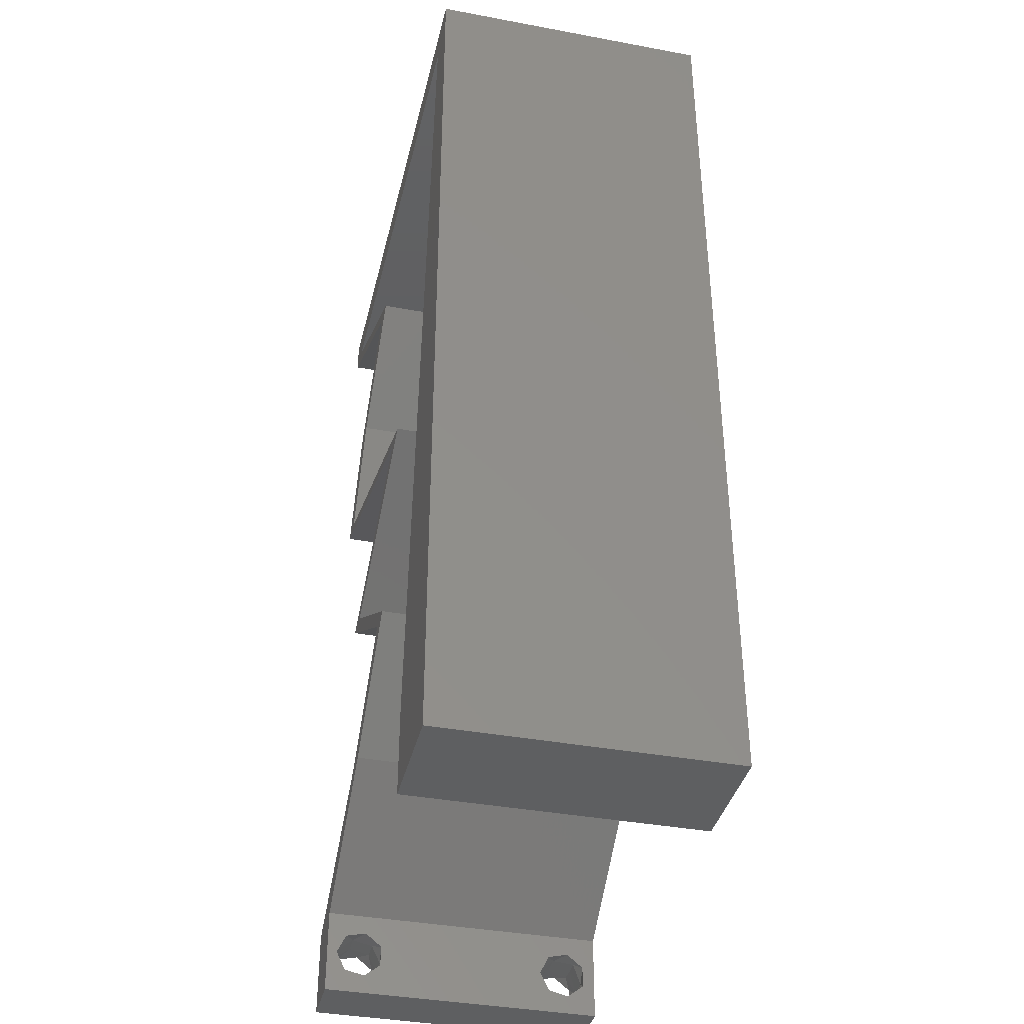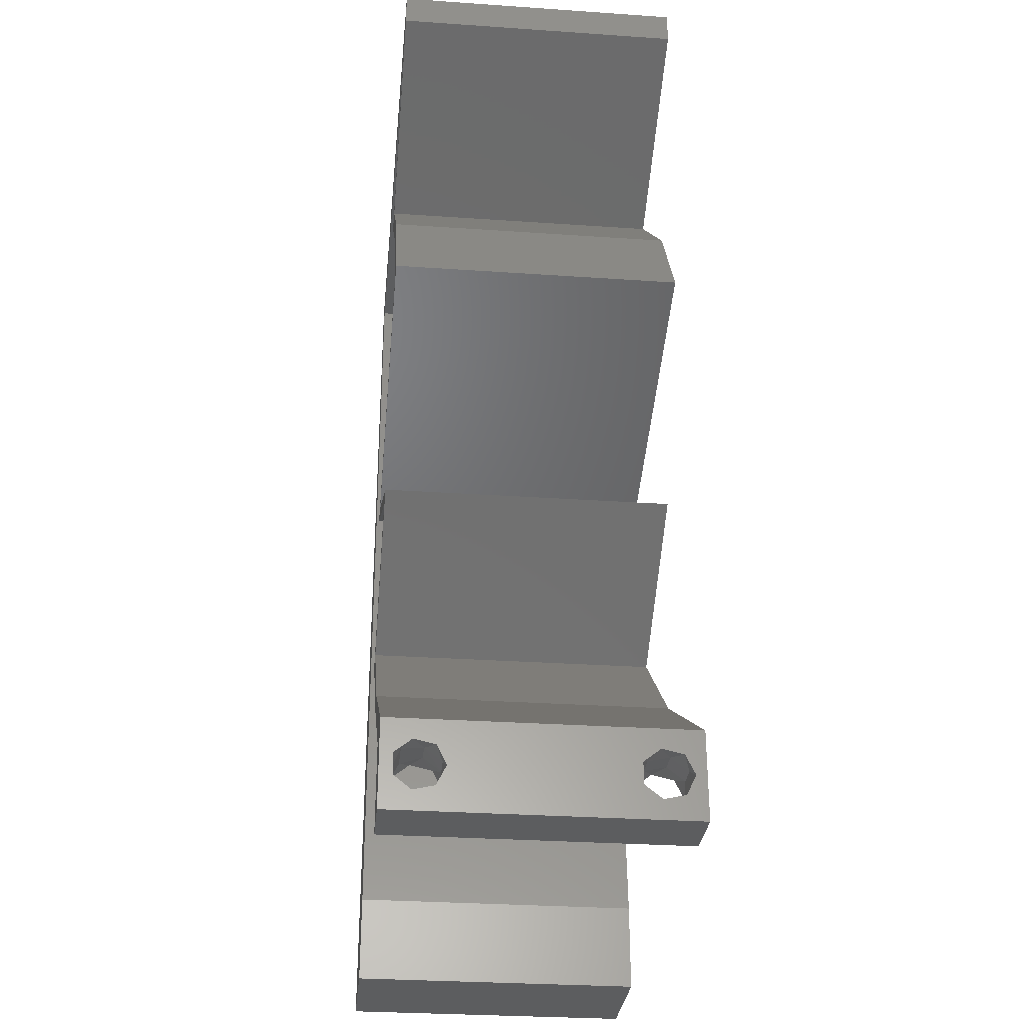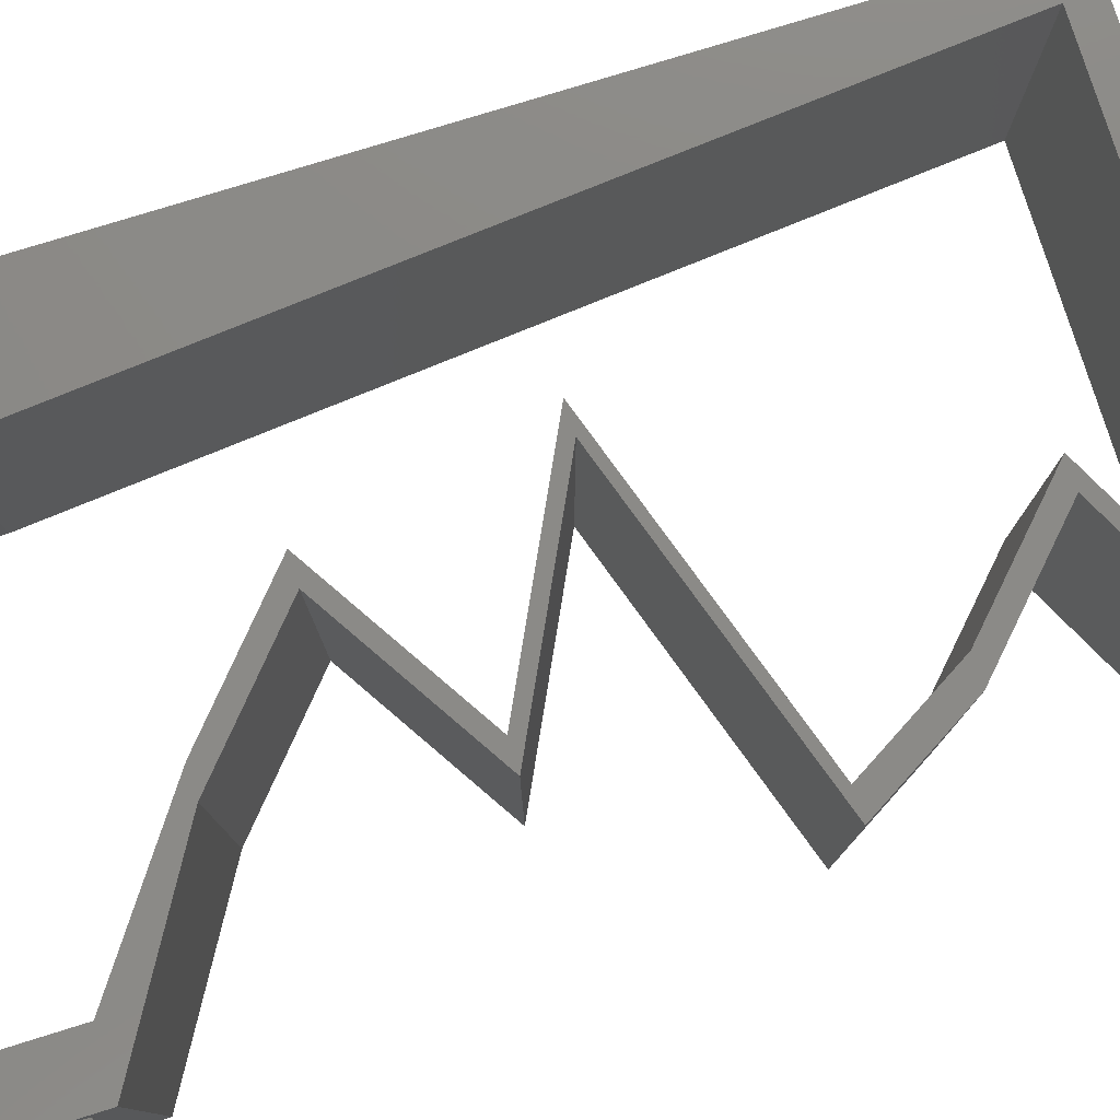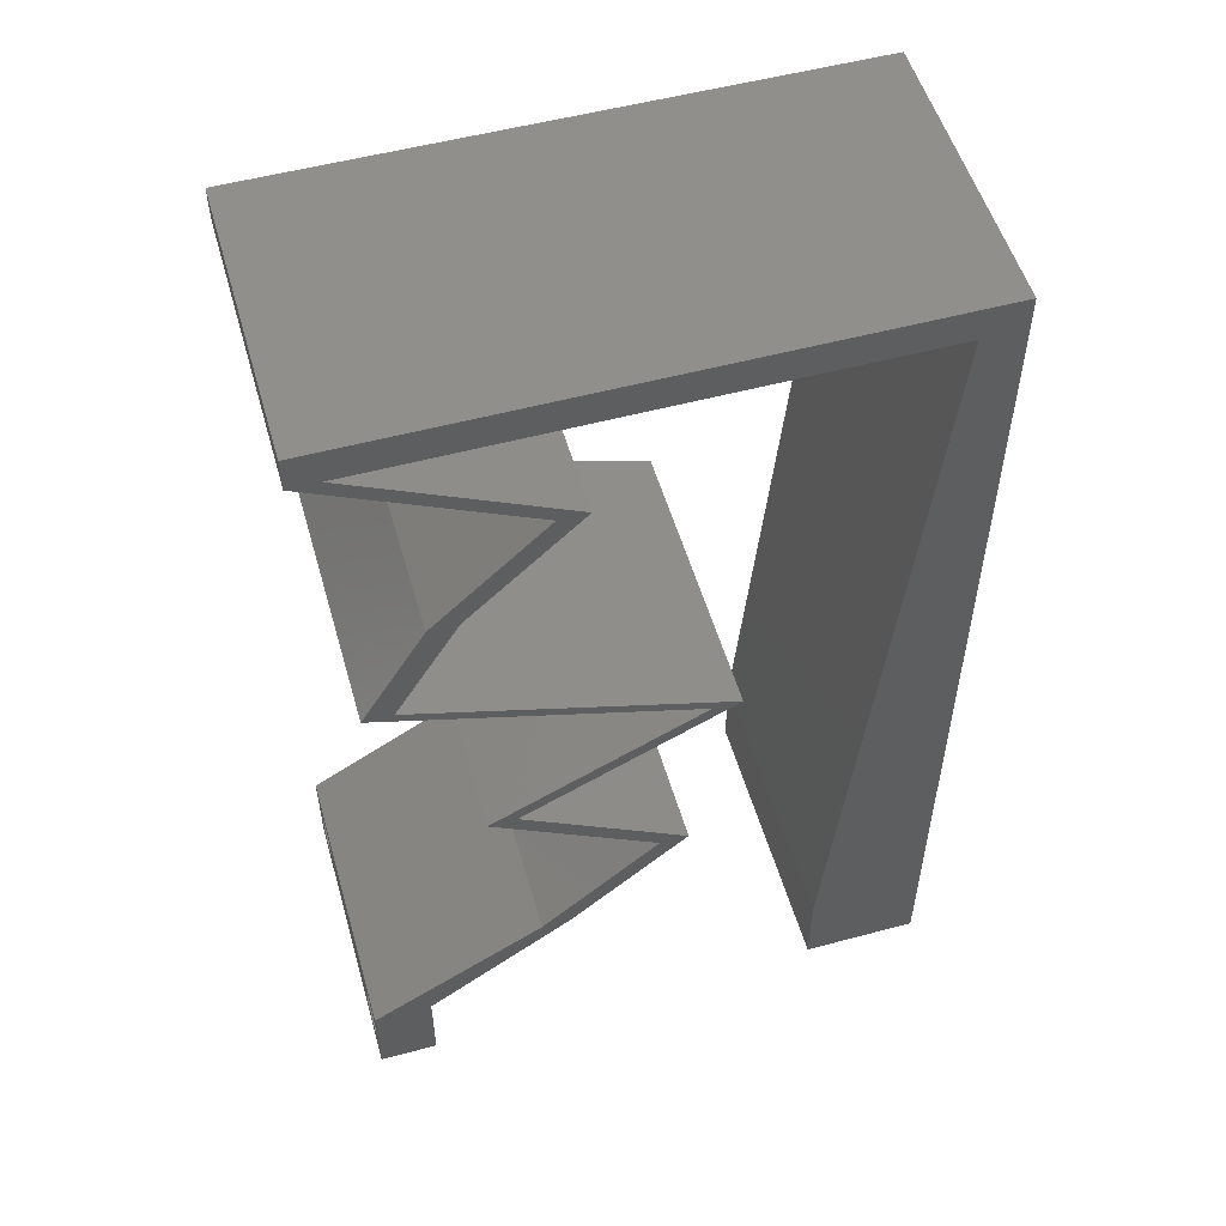
<metadata>
{"format":"stl","ext":"stl","renderer":"f3d","projection":"perspective","resolution":1024,"background":"white","views":[{"elev":-38.4,"azim":-103.2,"up":"+Y"},{"elev":-30.9,"azim":84.4,"up":"+Y"},{"elev":78.5,"azim":72.8,"up":"+Z"},{"elev":53.5,"azim":164.0,"up":"+Y"}]}
</metadata>
<code>
# stl→obj: 270 verts, 544 faces
v 0.04 0 0.01
v 0.04 -0.006 0.01
v 0.04 -0.002262 0.003932
v 0.04 -0.003 0.0159
v 0.04 -0.001671 0.00134
v 0.04 0 0
v 0.04 -0.001343 0.002778
v 0.04 -0.004657 0.002778
v 0.04 -0.006 0
v 0.04 -0.004329 0.00134
v 0.04 -0.003 0.0007
v 0.04 -0.004657 0.01798
v 0.04 -0.003738 0.01913
v 0.04 -0.006 0.02
v 0.04 -0.002262 0.01913
v 0.04 -0.001343 0.01798
v 0.04 0 0.02
v 0.04 -0.001671 0.01654
v 0.04 -0.004329 0.01654
v 0.04 -0.003738 0.003932
v 0.036 -0.006 0.01
v 0.036 0 0.01
v 0.036 -0.002262 0.003932
v 0.036 -0.003 0.0159
v 0.036 -0.001343 0.002778
v 0.036 0 0
v 0.036 -0.001671 0.00134
v 0.036 -0.004329 0.00134
v 0.036 -0.006 0
v 0.036 -0.004657 0.002778
v 0.036 -0.003 0.0007
v 0.036 0 0.02
v 0.036 -0.001343 0.01798
v 0.036 -0.002262 0.01913
v 0.036 -0.004657 0.01798
v 0.036 -0.006 0.02
v 0.036 -0.003738 0.01913
v 0.036 -0.001671 0.01654
v 0.036 -0.004329 0.01654
v 0.036 -0.003738 0.003932
v 0.008 0 0.02
v 0 0 0.02
v 0.004 -0.003 0.02
v 0 -0.006 0.02
v 0.008 -0.006 0.02
v 0.004 0.005464 0.02
v 0.005958 0.02309 0.02
v 0 0.024 0.02
v 0.003234 0.01766 0.02
v 0.006979 0.01154 0.02
v 0 0.012 0.02
v 0.038 -0.003 0.02
v 0.03802 0.05772 0.02
v 0.04 0.05772 0.02
v 0.04 0.06 0.02
v 0.002894 0.05772 0.02
v 0.01 0.06 0.02
v 0 0.06 0.02
v 0.03 0.06 0.02
v 0.03301 0.05412 0.02
v 0.03163 0.04329 0.02
v 0.03361 0.04329 0.02
v 0.02601 0.05051 0.02
v 0.02403 0.05051 0.02
v 0.03102 0.05412 0.02
v 0.03593 0.03608 0.02
v 0.02722 0.03247 0.02
v 0.03791 0.03608 0.02
v 0.01653 0.02886 0.02
v 0.01455 0.02886 0.02
v 0.02182 0.02525 0.02
v 0.02524 0.03247 0.02
v 0.0238 0.02525 0.02
v 0.02909 0.02165 0.02
v 0.03107 0.02165 0.02
v 0.02537 0.01804 0.02
v 0.02585 0.007216 0.02
v 0.02784 0.007216 0.02
v 0.01966 0.01443 0.02
v 0.01768 0.01443 0.02
v 0.02338 0.01804 0.02
v 0.03093 0.003608 0.02
v 0.03392 0.003608 0.02
v 0.02631 0.05772 0.02
v 0.0146 0.05772 0.02
v 0.02 0.06 0.02
v 0 0.048 0.02
v 0.003915 0.04618 0.02
v 0.004937 0.03463 0.02
v 0 0.036 0.02
v 0 -0.006 0.01
v 0 -0.003 0.015
v 0 0 0.01
v 0 -0.006 0
v 0 -0.003 0.005
v 0 0 0
v 0.004 -0.006 0.015
v 0.008 -0.006 0.01
v 0.004 -0.006 0.005
v 0.008 -0.006 0
v 0 0.06 0
v 0 0.051 0.0086
v 0 0.06 0.01
v 0 0.009 0.0114
v 0 0.048 0
v 0 0.0415 0.009767
v 0 0.03 0.01
v 0 0.036 0
v 0 0.0185 0.01023
v 0 0.012 0
v 0 0.024 0
v 0 0.005337 0.005128
v 0 0.05466 0.01487
v 0.008 0 0
v 0.004 -0.003 0
v 0.004 0.005464 0
v 0.005958 0.02309 0
v 0.003234 0.01766 0
v 0.006979 0.01154 0
v 0.038 -0.003 0
v 0.03802 0.05772 0
v 0.04 0.06 0
v 0.04 0.05772 0
v 0.002894 0.05772 0
v 0.01 0.06 0
v 0.03 0.06 0
v 0.03301 0.05412 0
v 0.03163 0.04329 0
v 0.02601 0.05051 0
v 0.03361 0.04329 0
v 0.02403 0.05051 0
v 0.03102 0.05412 0
v 0.03593 0.03608 0
v 0.03791 0.03608 0
v 0.02722 0.03247 0
v 0.01653 0.02886 0
v 0.02182 0.02525 0
v 0.01455 0.02886 0
v 0.02524 0.03247 0
v 0.0238 0.02525 0
v 0.02909 0.02165 0
v 0.03107 0.02165 0
v 0.02537 0.01804 0
v 0.02585 0.007216 0
v 0.01966 0.01443 0
v 0.02784 0.007216 0
v 0.01768 0.01443 0
v 0.02338 0.01804 0
v 0.03093 0.003608 0
v 0.03392 0.003608 0
v 0.02631 0.05772 0
v 0.0146 0.05772 0
v 0.02 0.06 0
v 0.003915 0.04618 0
v 0.004937 0.03463 0
v 0.008 0 0.01
v 0.008 -0.003 0.015
v 0.008 -0.003 0.005
v 0.015 0.06 0.01134
v 0.025 0.06 0.008977
v 0.006575 0.06 0.007337
v 0.03344 0.06 0.01273
v 0.04 0.06 0.01
v 0.03407 0.06 0.005945
v 0.005798 0.06 0.01422
v 0.04 0.05772 0.01
v 0.03314 0.05419 0.007976
v 0.02601 0.05051 0.01
v 0.03538 0.05534 0.01439
v 0.03071 0.05293 0.01447
v 0.02981 0.0469 0.005
v 0.02981 0.0469 0.015
v 0.03361 0.04329 0.01
v 0.03576 0.03969 0.015
v 0.03791 0.03608 0.01
v 0.03576 0.03969 0.005
v 0.0296 0.03328 0.01148
v 0.02346 0.0312 0.006886
v 0.03242 0.03422 0.005175
v 0.01653 0.02886 0.01
v 0.02267 0.03093 0.01367
v 0.02421 0.02505 0.007927
v 0.03107 0.02165 0.01
v 0.02635 0.02399 0.01436
v 0.02148 0.0264 0.01446
v 0.01966 0.01443 0.01
v 0.02343 0.01681 0.015
v 0.02708 0.01912 0.015
v 0.02365 0.01696 0.005
v 0.02731 0.01927 0.005
v 0.02537 0.01804 0.01
v 0.02375 0.01082 0.005494
v 0.02375 0.01082 0.01448
v 0.02784 0.007216 0.01
v 0.03575 0.002522 0.004761
v 0.03186 0.00483 0.004838
v 0.03599 0.002381 0.0147
v 0.03209 0.00469 0.01475
v 0.03395 0.003591 0.009429
v 0.02585 0.007216 0.01
v 0.02177 0.01082 0.005494
v 0.02177 0.01082 0.01448
v 0.01768 0.01443 0.01
v 0.02144 0.01681 0.015
v 0.02909 0.02165 0.01
v 0.02509 0.01912 0.015
v 0.02509 0.01912 0.005
v 0.02144 0.01681 0.005
v 0.02335 0.01802 0.01
v 0.02222 0.02505 0.007927
v 0.01455 0.02886 0.01
v 0.02437 0.02399 0.01436
v 0.0195 0.0264 0.01446
v 0.02285 0.03166 0.01148
v 0.029 0.03374 0.006886
v 0.02004 0.03072 0.005175
v 0.03593 0.03608 0.01
v 0.02979 0.03401 0.01367
v 0.03378 0.03969 0.015
v 0.03163 0.04329 0.01
v 0.03378 0.03969 0.005
v 0.02783 0.0469 0.005
v 0.02783 0.0469 0.015
v 0.02403 0.05051 0.01
v 0.03089 0.05405 0.007976
v 0.03802 0.05772 0.01
v 0.02865 0.05289 0.01439
v 0.03332 0.0553 0.01447
v 0.01168 0.05772 0.01157
v 0.02924 0.05772 0.01157
v 0.002894 0.05772 0.01
v 0.02046 0.05772 0.01
v 0.03259 0.05772 0.005
v 0.007234 0.008659 0.01164
v 0.00366 0.04907 0.01164
v 0.005447 0.02886 0.01
v 0.006426 0.0178 0.01027
v 0.004468 0.03993 0.01027
v 0.003374 0.0523 0.005
v 0.0375 -0.003738 0.01607
v 0.03727 -0.002262 0.01607
v 0.03874 -0.002242 0.01608
v 0.03888 -0.003738 0.01607
v 0.03873 -0.001343 0.01722
v 0.03725 -0.001343 0.01722
v 0.03727 -0.003 0.0193
v 0.03875 -0.003 0.0193
v 0.03802 -0.004336 0.01865
v 0.03802 -0.001678 0.01867
v 0.03915 -0.004329 0.01866
v 0.03873 -0.004657 0.01722
v 0.03725 -0.004657 0.01722
v 0.03687 -0.001668 0.01866
v 0.03916 -0.001671 0.01866
v 0.03686 -0.004326 0.01866
v 0.03873 -0.003738 0.0008684
v 0.03727 -0.002262 0.0008684
v 0.03726 -0.003758 0.0008785
v 0.03874 -0.002242 0.0008785
v 0.03873 -0.001343 0.002022
v 0.03727 -0.001671 0.00346
v 0.03725 -0.001343 0.002022
v 0.03873 -0.003 0.0041
v 0.03725 -0.003 0.0041
v 0.03875 -0.001671 0.00346
v 0.03727 -0.004657 0.002022
v 0.03875 -0.004657 0.002022
v 0.03798 -0.004322 0.003468
v 0.03913 -0.004332 0.003456
v 0.03684 -0.004329 0.00346
f 1 2 3
f 1 4 2
f 5 6 7
f 8 9 10
f 10 9 11
f 11 6 5
f 12 13 14
f 15 16 17
f 14 15 17
f 17 16 18
f 13 15 14
f 9 6 11
f 8 2 9
f 17 18 1
f 2 19 14
f 19 12 14
f 6 1 7
f 18 4 1
f 4 19 2
f 7 1 3
f 20 2 8
f 3 2 20
f 21 22 23
f 24 22 21
f 25 26 27
f 28 29 30
f 31 29 28
f 27 26 31
f 32 33 34
f 35 36 37
f 34 36 32
f 37 36 34
f 32 38 33
f 26 29 31
f 25 22 26
f 21 36 39
f 39 36 35
f 22 38 32
f 29 21 30
f 39 24 21
f 24 38 22
f 30 21 40
f 40 21 23
f 23 22 25
f 41 42 43
f 44 45 43
f 42 41 46
f 47 48 49
f 50 51 46
f 51 50 49
f 36 14 52
f 17 32 52
f 45 41 43
f 42 44 43
f 53 54 55
f 51 42 46
f 56 57 58
f 59 53 55
f 54 53 60
f 61 62 63
f 64 61 63
f 63 65 64
f 65 63 60
f 66 67 68
f 69 70 71
f 69 72 70
f 72 69 67
f 71 73 69
f 74 75 73
f 75 74 76
f 77 78 79
f 79 80 77
f 80 79 81
f 79 76 81
f 82 78 77
f 78 82 83
f 14 17 52
f 17 83 32
f 32 36 52
f 83 82 32
f 73 71 74
f 76 74 81
f 67 66 72
f 59 84 53
f 60 53 65
f 57 56 85
f 41 50 46
f 48 51 49
f 85 86 57
f 59 86 84
f 86 85 84
f 50 47 49
f 87 56 58
f 62 66 68
f 61 66 62
f 88 56 87
f 89 90 48
f 47 89 48
f 88 87 90
f 89 88 90
f 91 92 93
f 42 92 44
f 94 95 96
f 93 95 91
f 44 92 91
f 93 92 42
f 91 95 94
f 96 95 93
f 45 97 98
f 91 97 44
f 94 99 91
f 98 99 100
f 44 97 45
f 98 97 91
f 100 99 94
f 91 99 98
f 101 102 103
f 42 104 93
f 105 102 101
f 51 104 42
f 106 107 90
f 108 107 106
f 108 106 105
f 48 107 109
f 90 107 48
f 110 109 111
f 111 107 108
f 109 107 111
f 48 109 51
f 87 106 90
f 96 112 110
f 58 113 87
f 87 102 106
f 110 104 109
f 110 112 104
f 87 113 102
f 109 104 51
f 106 102 105
f 103 113 58
f 93 112 96
f 104 112 93
f 102 113 103
f 114 115 96
f 94 115 100
f 96 116 114
f 117 118 111
f 119 116 110
f 110 118 119
f 29 120 9
f 6 120 26
f 100 115 114
f 96 115 94
f 121 122 123
f 110 116 96
f 124 101 125
f 126 122 121
f 123 127 121
f 128 129 130
f 131 129 128
f 129 131 132
f 132 127 129
f 133 134 135
f 136 137 138
f 136 138 139
f 139 135 136
f 137 136 140
f 141 140 142
f 141 142 143
f 144 145 146
f 145 144 147
f 147 148 145
f 145 148 143
f 149 144 146
f 149 146 150
f 9 120 6
f 6 26 150
f 26 120 29
f 150 26 149
f 140 141 137
f 143 148 141
f 135 139 133
f 126 121 151
f 127 132 121
f 125 152 124
f 114 116 119
f 111 118 110
f 153 152 125
f 126 151 153
f 153 151 152
f 119 118 117
f 105 101 124
f 130 134 133
f 128 130 133
f 154 105 124
f 155 111 108
f 117 111 155
f 154 108 105
f 155 108 154
f 156 157 98
f 45 157 41
f 114 158 100
f 98 158 156
f 41 157 156
f 98 157 45
f 100 158 98
f 156 158 114
f 125 159 153
f 59 160 86
f 159 160 153
f 86 160 159
f 125 161 159
f 59 162 160
f 153 160 126
f 86 159 57
f 101 161 125
f 103 161 101
f 55 162 59
f 163 162 55
f 160 164 126
f 159 165 57
f 162 164 160
f 161 165 159
f 126 164 122
f 122 164 163
f 58 165 103
f 57 165 58
f 103 165 161
f 163 164 162
f 163 55 54
f 166 163 54
f 123 122 163
f 123 163 166
f 127 167 129
f 123 167 127
f 129 167 168
f 166 167 123
f 54 169 166
f 168 170 63
f 63 170 60
f 60 169 54
f 169 167 166
f 169 170 167
f 167 170 168
f 60 170 169
f 129 171 130
f 62 172 63
f 63 172 168
f 173 172 62
f 172 171 168
f 173 171 172
f 168 171 129
f 130 171 173
f 62 174 173
f 175 174 68
f 173 176 130
f 134 176 175
f 68 174 62
f 173 174 175
f 130 176 134
f 175 176 173
f 68 177 175
f 67 177 68
f 135 178 136
f 134 179 135
f 136 178 180
f 69 181 67
f 175 179 134
f 180 181 69
f 178 179 177
f 135 179 178
f 181 178 177
f 181 177 67
f 177 179 175
f 180 178 181
f 136 182 140
f 180 182 136
f 140 182 142
f 142 182 183
f 183 184 75
f 69 185 180
f 73 185 69
f 75 184 73
f 180 185 182
f 183 182 184
f 182 185 184
f 184 185 73
f 186 187 79
f 75 188 183
f 145 189 186
f 183 190 142
f 79 187 76
f 76 188 75
f 142 190 143
f 143 189 145
f 76 187 188
f 143 190 189
f 190 191 189
f 187 191 188
f 188 191 183
f 186 191 187
f 183 191 190
f 189 191 186
f 145 192 146
f 78 193 79
f 79 193 186
f 194 193 78
f 193 192 186
f 194 192 193
f 186 192 145
f 146 192 194
f 6 195 1
f 194 196 146
f 1 197 17
f 78 198 194
f 83 198 78
f 17 197 83
f 150 195 6
f 146 196 150
f 83 197 198
f 197 199 198
f 150 196 195
f 198 199 194
f 1 199 197
f 195 196 199
f 1 195 199
f 199 196 194
f 2 14 36
f 21 2 36
f 29 9 2
f 29 2 21
f 200 22 82
f 149 22 200
f 22 32 82
f 82 77 200
f 149 26 22
f 200 144 149
f 144 201 147
f 80 202 77
f 77 202 200
f 203 202 80
f 202 201 200
f 203 201 202
f 200 201 144
f 147 201 203
f 80 204 203
f 205 206 74
f 141 207 205
f 203 208 147
f 74 206 81
f 81 204 80
f 147 208 148
f 148 207 141
f 206 204 81
f 148 208 207
f 206 209 204
f 208 209 207
f 204 209 203
f 205 209 206
f 207 209 205
f 203 209 208
f 137 210 138
f 138 210 211
f 141 210 137
f 205 210 141
f 74 212 205
f 211 213 70
f 70 213 71
f 71 212 74
f 210 213 211
f 212 210 205
f 212 213 210
f 71 213 212
f 70 214 211
f 72 214 70
f 139 215 133
f 138 216 139
f 133 215 217
f 66 218 72
f 211 216 138
f 217 218 66
f 215 216 214
f 139 216 215
f 218 215 214
f 218 214 72
f 214 216 211
f 217 215 218
f 66 219 217
f 220 219 61
f 217 221 133
f 128 221 220
f 61 219 66
f 217 219 220
f 133 221 128
f 220 221 217
f 128 222 131
f 64 223 61
f 61 223 220
f 224 222 223
f 224 223 64
f 223 222 220
f 220 222 128
f 131 222 224
f 132 225 121
f 131 225 132
f 121 225 226
f 224 225 131
f 64 227 224
f 226 228 53
f 53 228 65
f 65 227 64
f 227 225 224
f 227 228 225
f 225 228 226
f 65 228 227
f 152 229 124
f 53 230 226
f 231 229 56
f 56 229 85
f 84 230 53
f 151 232 152
f 85 232 84
f 232 229 152
f 151 230 232
f 121 233 151
f 151 233 230
f 232 230 84
f 85 229 232
f 226 233 121
f 230 233 226
f 124 229 231
f 119 234 114
f 56 235 231
f 156 234 41
f 88 235 56
f 41 234 50
f 47 236 89
f 155 236 117
f 117 237 119
f 236 237 117
f 89 238 88
f 50 237 47
f 47 237 236
f 154 238 155
f 155 238 236
f 236 238 89
f 237 234 119
f 154 235 238
f 154 239 235
f 124 239 154
f 50 234 237
f 238 235 88
f 231 239 124
f 235 239 231
f 114 234 156
f 4 24 240
f 24 4 241
f 241 4 242
f 4 240 243
f 241 244 245
f 246 247 248
f 244 249 245
f 244 241 242
f 248 247 250
f 251 240 252
f 245 249 253
f 249 244 254
f 246 248 255
f 240 251 243
f 247 246 249
f 251 252 248
f 37 34 246
f 18 16 244
f 12 19 251
f 15 13 247
f 39 35 252
f 33 38 245
f 240 39 252
f 38 24 241
f 38 241 245
f 251 248 250
f 247 249 254
f 249 246 253
f 18 244 242
f 246 34 253
f 248 252 255
f 12 251 250
f 244 16 254
f 37 246 255
f 252 35 255
f 251 19 243
f 247 13 250
f 15 247 254
f 33 245 253
f 24 39 240
f 19 4 243
f 34 33 253
f 35 37 255
f 13 12 250
f 16 15 254
f 4 18 242
f 11 31 256
f 31 11 257
f 256 31 258
f 257 11 259
f 260 261 262
f 261 263 264
f 261 260 265
f 263 261 265
f 256 266 267
f 257 260 262
f 266 268 267
f 266 256 258
f 260 257 259
f 267 268 269
f 268 266 270
f 264 263 268
f 23 25 261
f 5 7 260
f 3 20 263
f 28 30 266
f 261 25 262
f 23 261 264
f 260 7 265
f 3 263 265
f 40 23 264
f 25 27 262
f 8 10 267
f 7 3 265
f 10 11 256
f 27 31 257
f 10 256 267
f 27 257 262
f 264 268 270
f 268 263 269
f 28 266 258
f 5 260 259
f 263 20 269
f 266 30 270
f 40 264 270
f 8 267 269
f 20 8 269
f 30 40 270
f 11 5 259
f 31 28 258

</code>
